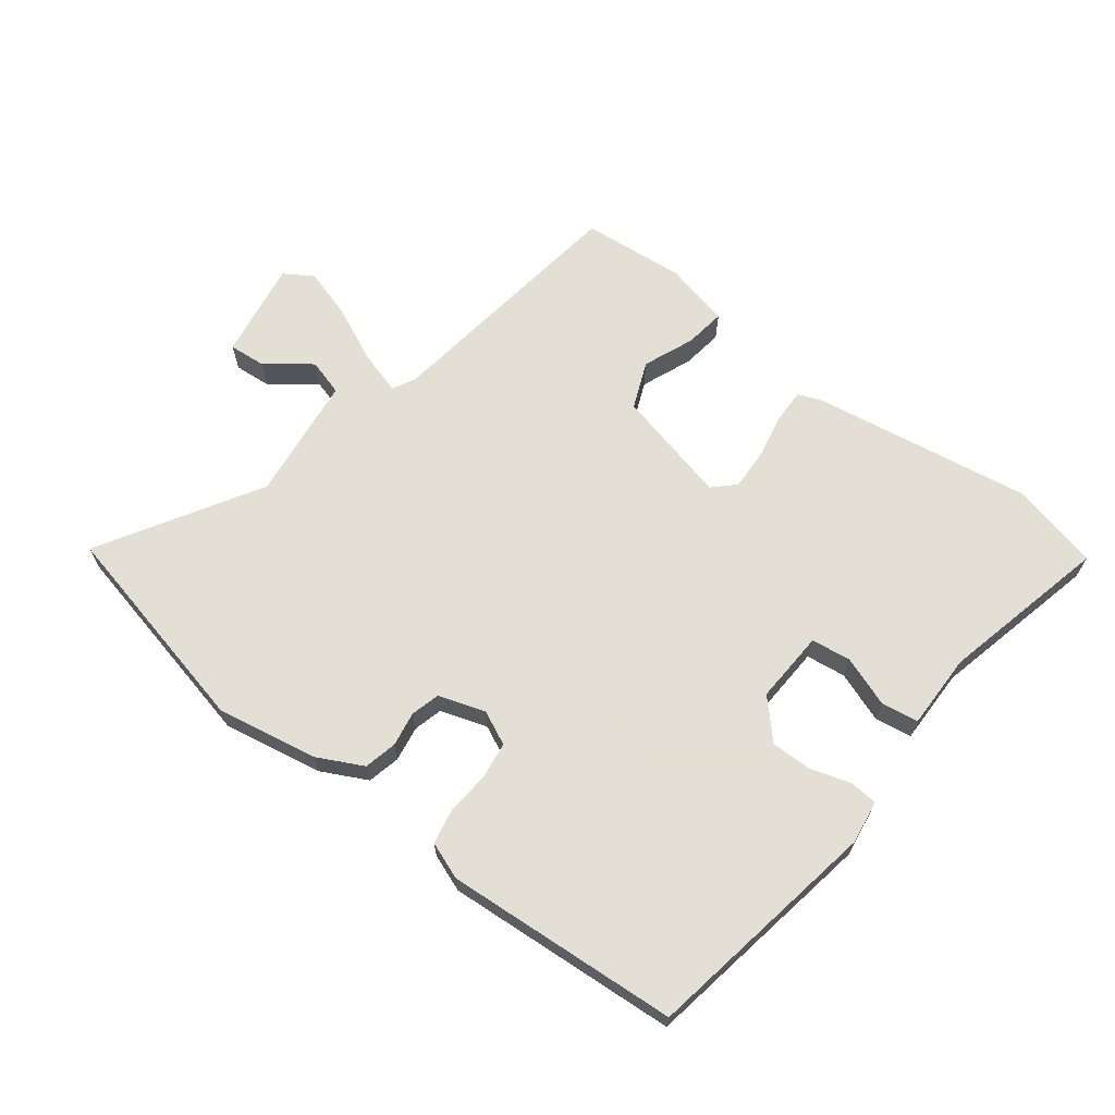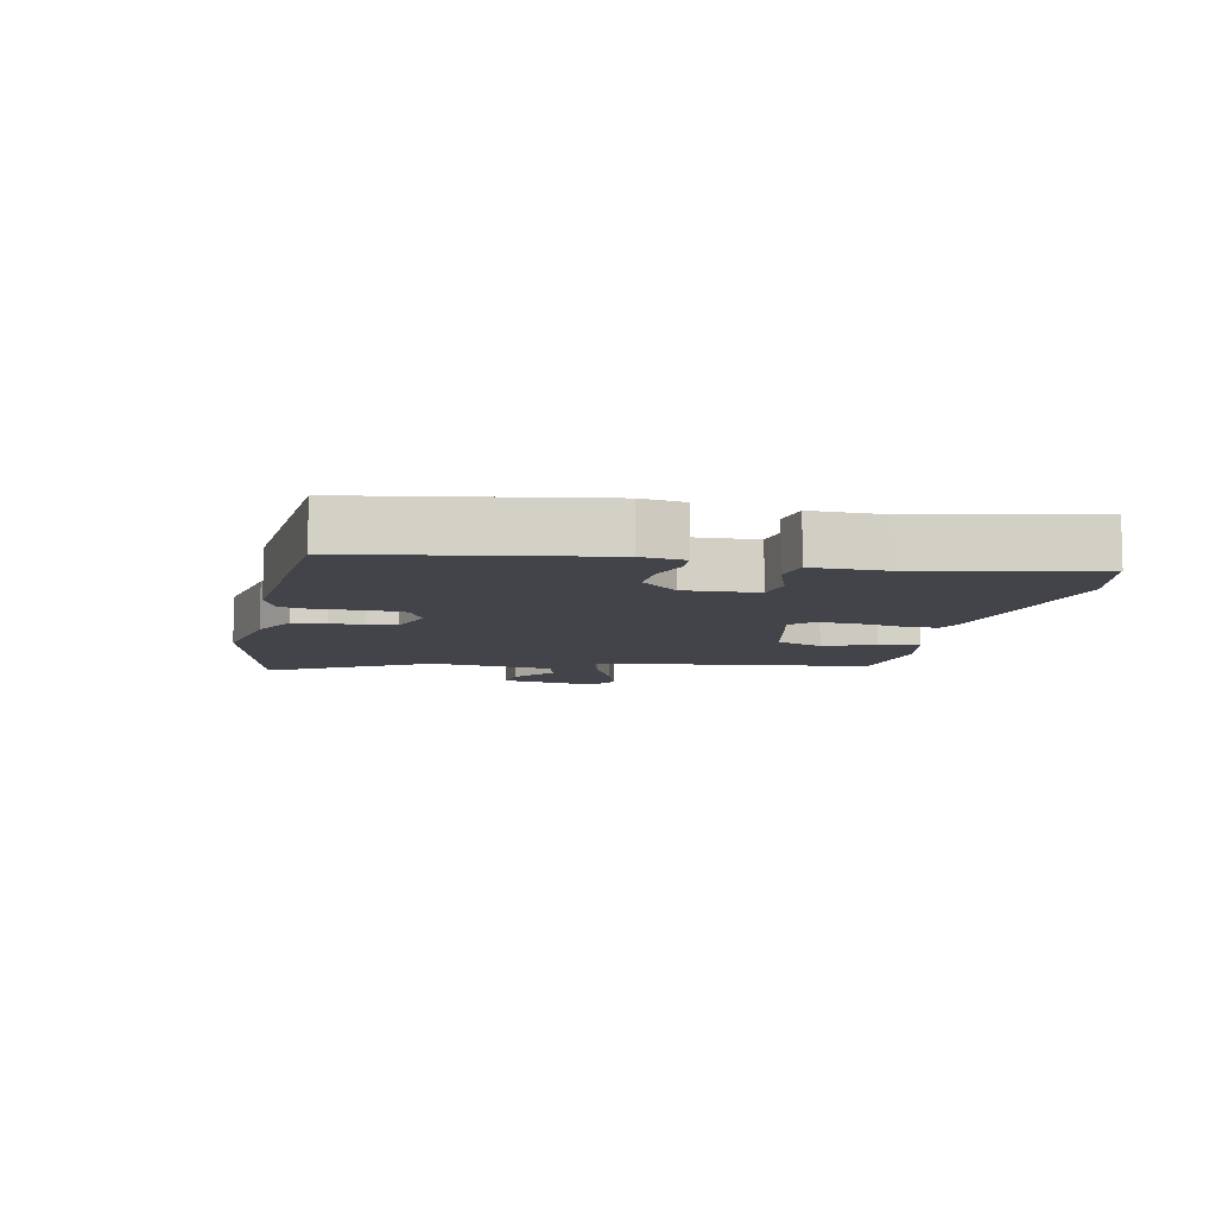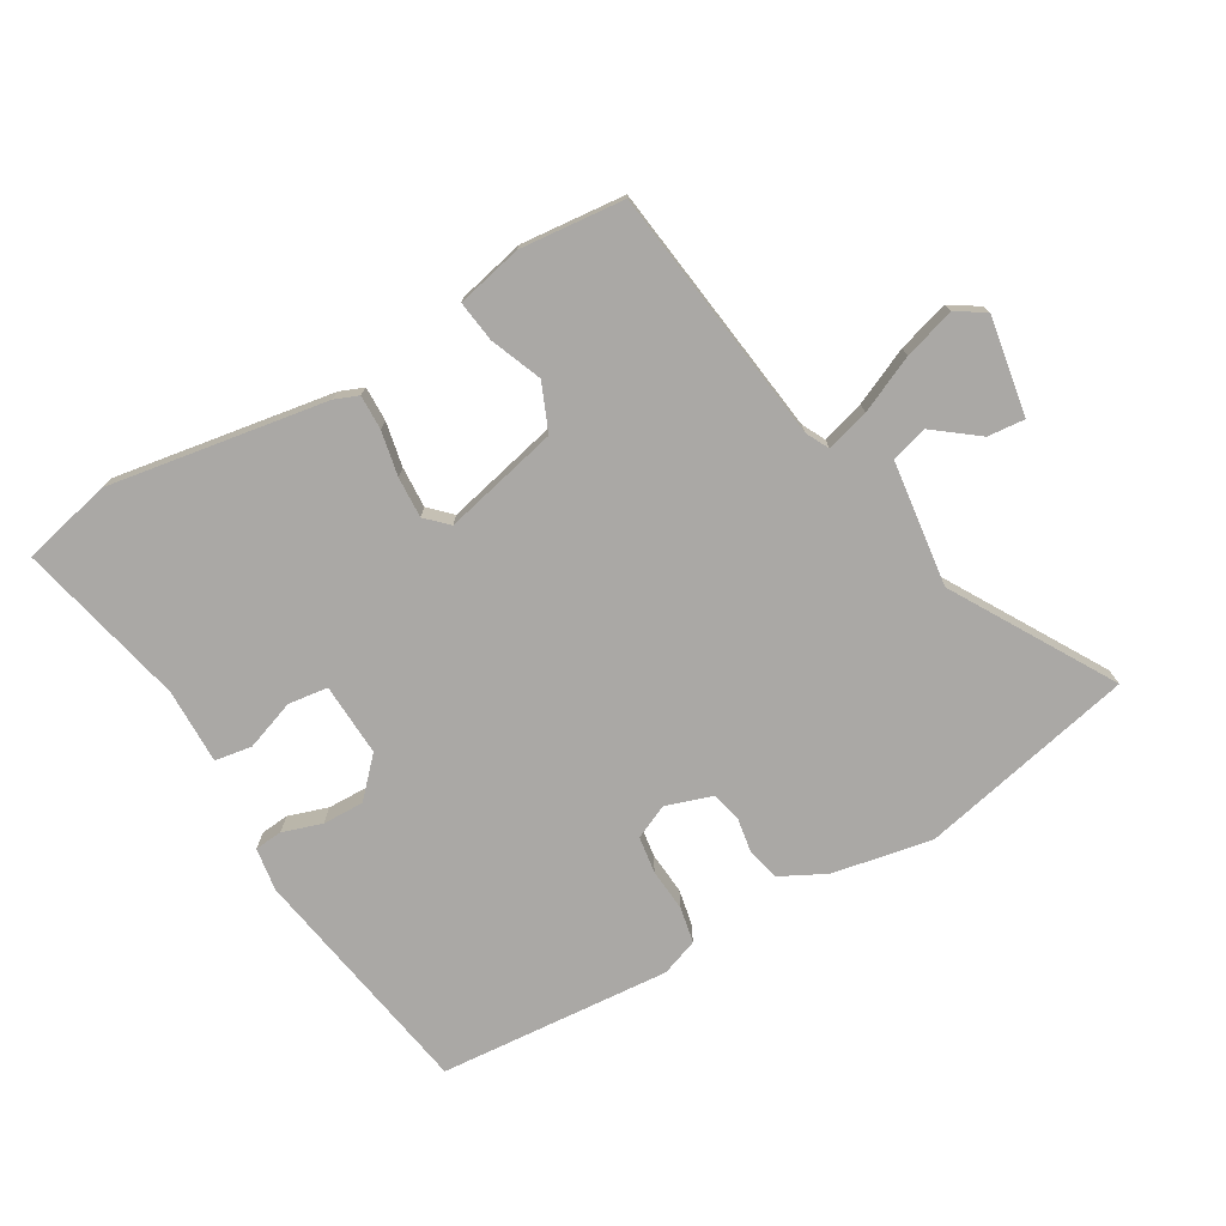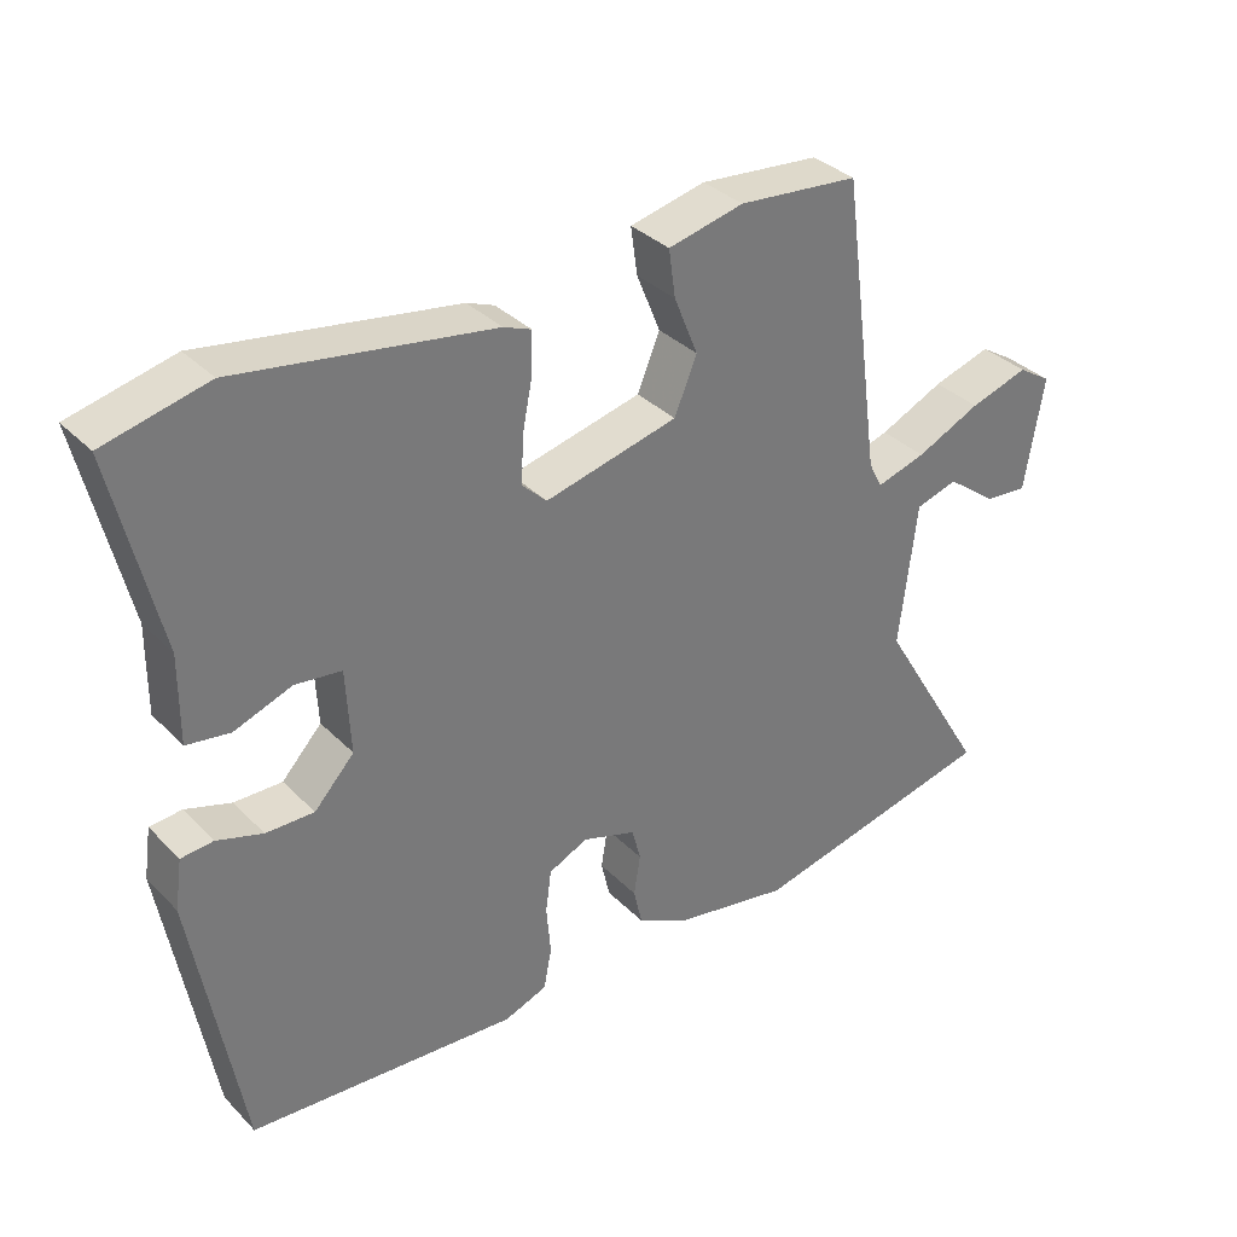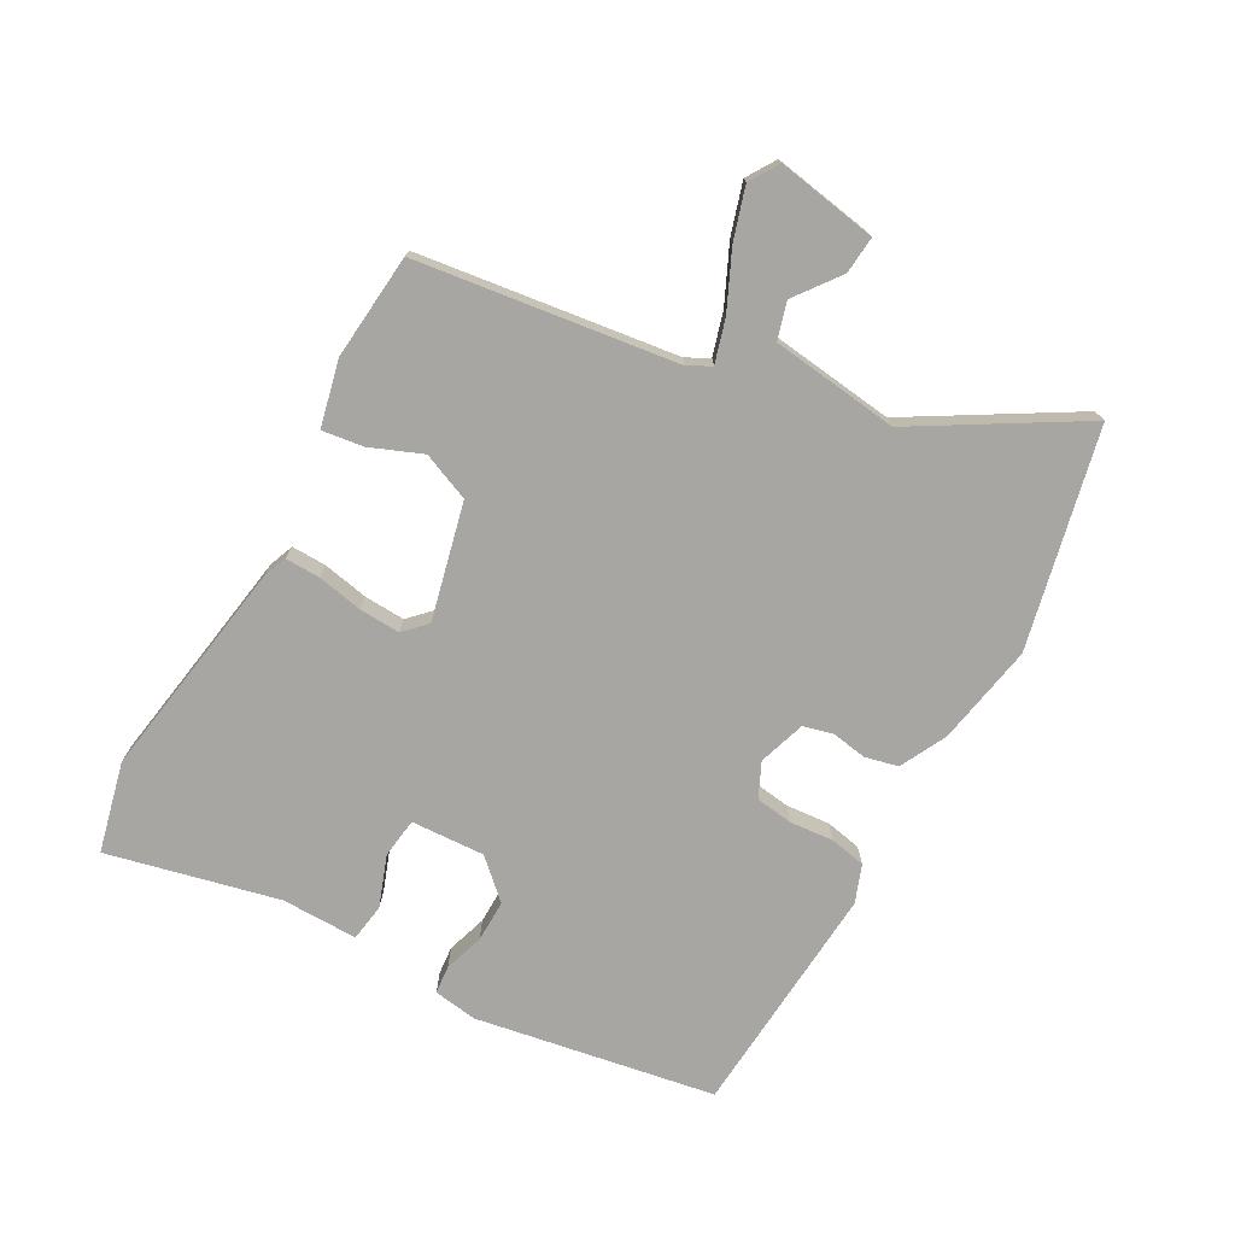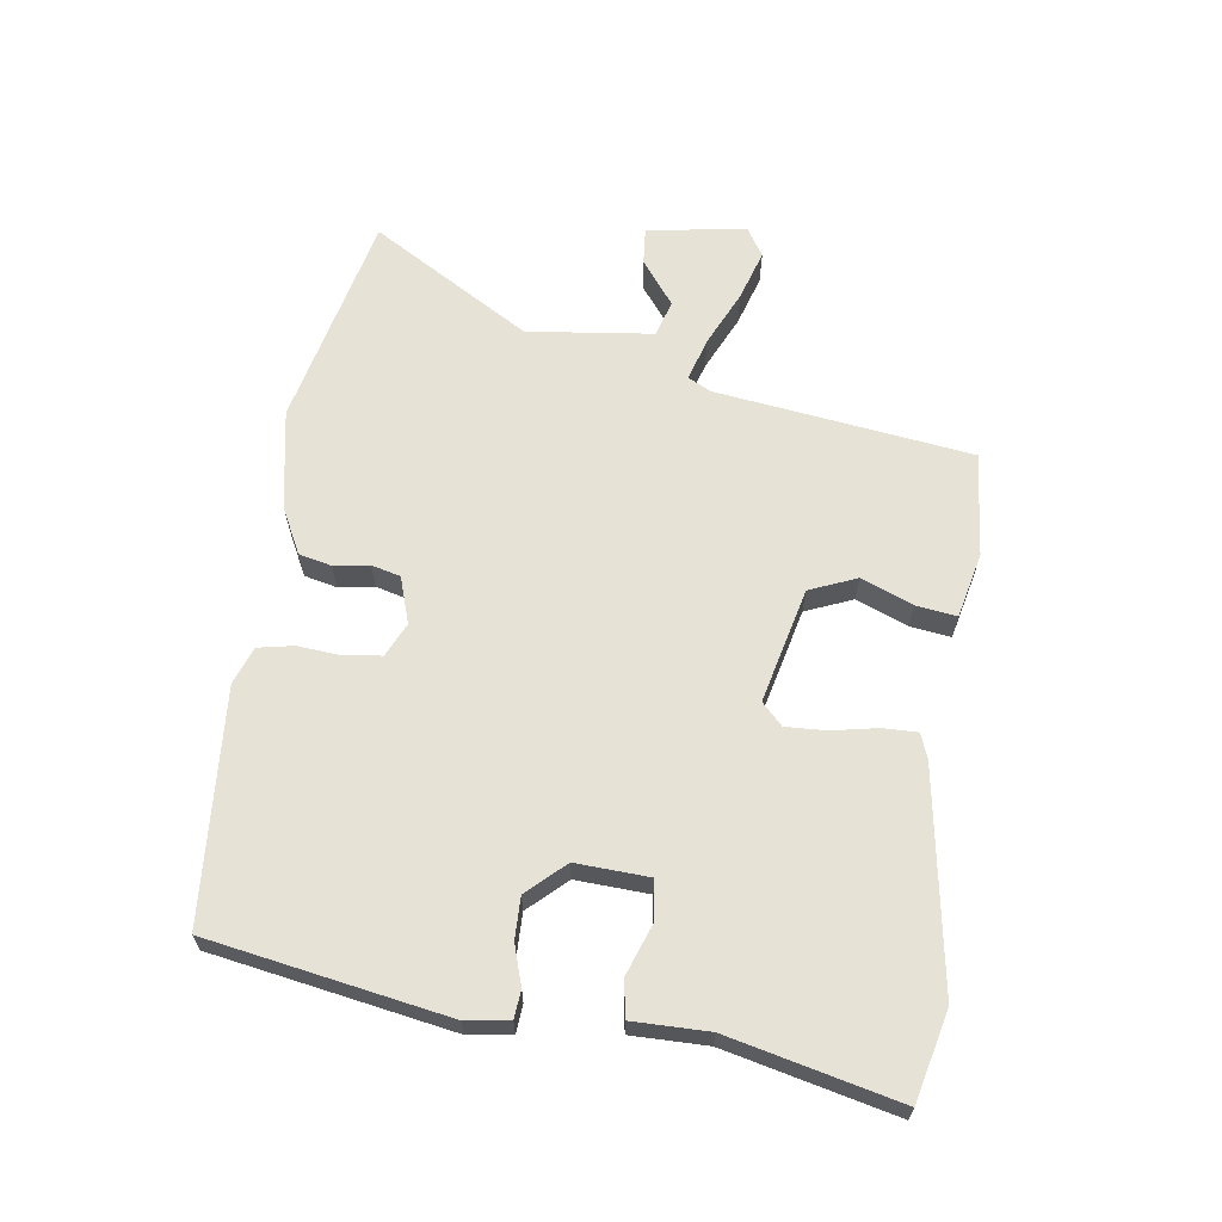
<metadata>
{"format":"obj","ext":"obj","renderer":"f3d","projection":"perspective","resolution":1024,"background":"white","views":[{"elev":66.3,"azim":-142.6,"up":"+Y"},{"elev":-8.4,"azim":-102.6,"up":"+Y"},{"elev":-75.1,"azim":29.9,"up":"+Y"},{"elev":34.2,"azim":-37.1,"up":"+Z"},{"elev":-74.3,"azim":60.9,"up":"+Y"},{"elev":64.0,"azim":-82.0,"up":"+Y"}]}
</metadata>
<code>
v 0.699 0.07 -0.455
v 0.356 0.07 -0.533
v 0.197 0.07 -0.504
v 0.124 0.07 -0.467
v 0.112 0.07 -0.415
v 0.121 0.07 -0.359
v 0.109 0.07 -0.313
v 0.035 0.07 -0.289
v -0.019 0.07 -0.314
v -0.027 0.07 -0.373
v -0.021 0.07 -0.441
v -0.032 0.07 -0.498
v -0.091 0.07 -0.52
v -0.461 0.07 -0.494
v -0.527 0.07 -0.117
v -0.517 0.07 -0.048
v -0.473 0.07 -0.044
v -0.41 0.07 -0.064
v -0.344 0.07 -0.065
v -0.289 0.07 -0.006
v -0.295 0.07 0.11
v -0.358 0.07 0.118
v -0.438 0.07 0.089
v -0.497 0.07 0.098
v -0.496 0.07 0.218
v -0.559 0.07 0.486
v -0.417 0.07 0.52
v -0.069 0.07 0.465
v -0.031 0.07 0.45
v -0.032 0.07 0.395
v -0.046 0.07 0.324
v -0.049 0.07 0.259
v -0.015 0.07 0.226
v 0.168 0.07 0.27
v 0.199 0.07 0.345
v 0.166 0.07 0.426
v 0.157 0.07 0.491
v 0.261 0.07 0.515
v 0.427 0.07 0.5
v 0.482 0.07 0.093
v 0.501 0.07 0.057
v 0.569 0.07 0.077
v 0.658 0.07 0.118
v 0.739 0.07 0.143
v 0.785 0.07 0.114
v 0.759 0.07 -0.043
v 0.7 0.07 -0.038
v 0.63 0.07 0.015
v 0.572 0.07 -0.002
v 0.548 0.07 -0.202
v 0.699 0 -0.455
v 0.356 0 -0.533
v 0.197 0 -0.504
v 0.124 0 -0.467
v 0.112 0 -0.415
v 0.121 0 -0.359
v 0.109 0 -0.313
v 0.035 0 -0.289
v -0.019 0 -0.314
v -0.027 0 -0.373
v -0.021 0 -0.441
v -0.032 0 -0.498
v -0.091 0 -0.52
v -0.461 0 -0.494
v -0.527 0 -0.117
v -0.517 0 -0.048
v -0.473 0 -0.044
v -0.41 0 -0.064
v -0.344 0 -0.065
v -0.289 0 -0.006
v -0.295 0 0.11
v -0.358 0 0.118
v -0.438 0 0.089
v -0.497 0 0.098
v -0.496 0 0.218
v -0.559 0 0.486
v -0.417 0 0.52
v -0.069 0 0.465
v -0.031 0 0.45
v -0.032 0 0.395
v -0.046 0 0.324
v -0.049 0 0.259
v -0.015 0 0.226
v 0.168 0 0.27
v 0.199 0 0.345
v 0.166 0 0.426
v 0.157 0 0.491
v 0.261 0 0.515
v 0.427 0 0.5
v 0.482 0 0.093
v 0.501 0 0.057
v 0.569 0 0.077
v 0.658 0 0.118
v 0.739 0 0.143
v 0.785 0 0.114
v 0.759 0 -0.043
v 0.7 0 -0.038
v 0.63 0 0.015
v 0.572 0 -0.002
v 0.548 0 -0.202
f 46 47 48
f 45 46 48
f 44 45 48
f 43 44 48
f 42 43 48
f 41 42 48 49
f 38 39 40
f 37 38 40
f 36 37 40
f 35 36 40
f 34 35 40 41
f 41 49 50
f 34 41 50
f 33 34 50
f 29 30 31
f 28 29 31
f 27 28 31
f 26 27 31
f 25 26 31
f 25 31 32
f 24 25 32
f 23 24 32
f 22 23 32
f 21 22 32 33
f 16 17 18
f 15 16 18
f 14 15 18
f 13 14 18
f 12 13 18
f 11 12 18
f 10 11 18
f 9 10 18 19
f 8 9 19 20
f 4 5 6
f 3 4 6
f 2 3 6
f 1 2 6
f 50 1 6
f 50 6 7
f 21 33 50
f 20 21 50
f 8 20 50
f 7 8 50
f 98 97 96
f 98 96 95
f 98 95 94
f 98 94 93
f 98 93 92
f 99 98 92 91
f 90 89 88
f 90 88 87
f 90 87 86
f 90 86 85
f 91 90 85 84
f 100 99 91
f 100 91 84
f 100 84 83
f 81 80 79
f 81 79 78
f 81 78 77
f 81 77 76
f 81 76 75
f 82 81 75
f 82 75 74
f 82 74 73
f 82 73 72
f 83 82 72 71
f 68 67 66
f 68 66 65
f 68 65 64
f 68 64 63
f 68 63 62
f 68 62 61
f 68 61 60
f 69 68 60 59
f 70 69 59 58
f 56 55 54
f 56 54 53
f 56 53 52
f 56 52 51
f 56 51 100
f 57 56 100
f 100 83 71
f 100 71 70
f 100 70 58
f 100 58 57
f 1 51 52 2
f 2 52 53 3
f 3 53 54 4
f 4 54 55 5
f 5 55 56 6
f 6 56 57 7
f 7 57 58 8
f 8 58 59 9
f 9 59 60 10
f 10 60 61 11
f 11 61 62 12
f 12 62 63 13
f 13 63 64 14
f 14 64 65 15
f 15 65 66 16
f 16 66 67 17
f 17 67 68 18
f 18 68 69 19
f 19 69 70 20
f 20 70 71 21
f 21 71 72 22
f 22 72 73 23
f 23 73 74 24
f 24 74 75 25
f 25 75 76 26
f 26 76 77 27
f 27 77 78 28
f 28 78 79 29
f 29 79 80 30
f 30 80 81 31
f 31 81 82 32
f 32 82 83 33
f 33 83 84 34
f 34 84 85 35
f 35 85 86 36
f 36 86 87 37
f 37 87 88 38
f 38 88 89 39
f 39 89 90 40
f 40 90 91 41
f 41 91 92 42
f 42 92 93 43
f 43 93 94 44
f 44 94 95 45
f 45 95 96 46
f 46 96 97 47
f 47 97 98 48
f 48 98 99 49
f 49 99 100 50
f 50 100 51 1

</code>
